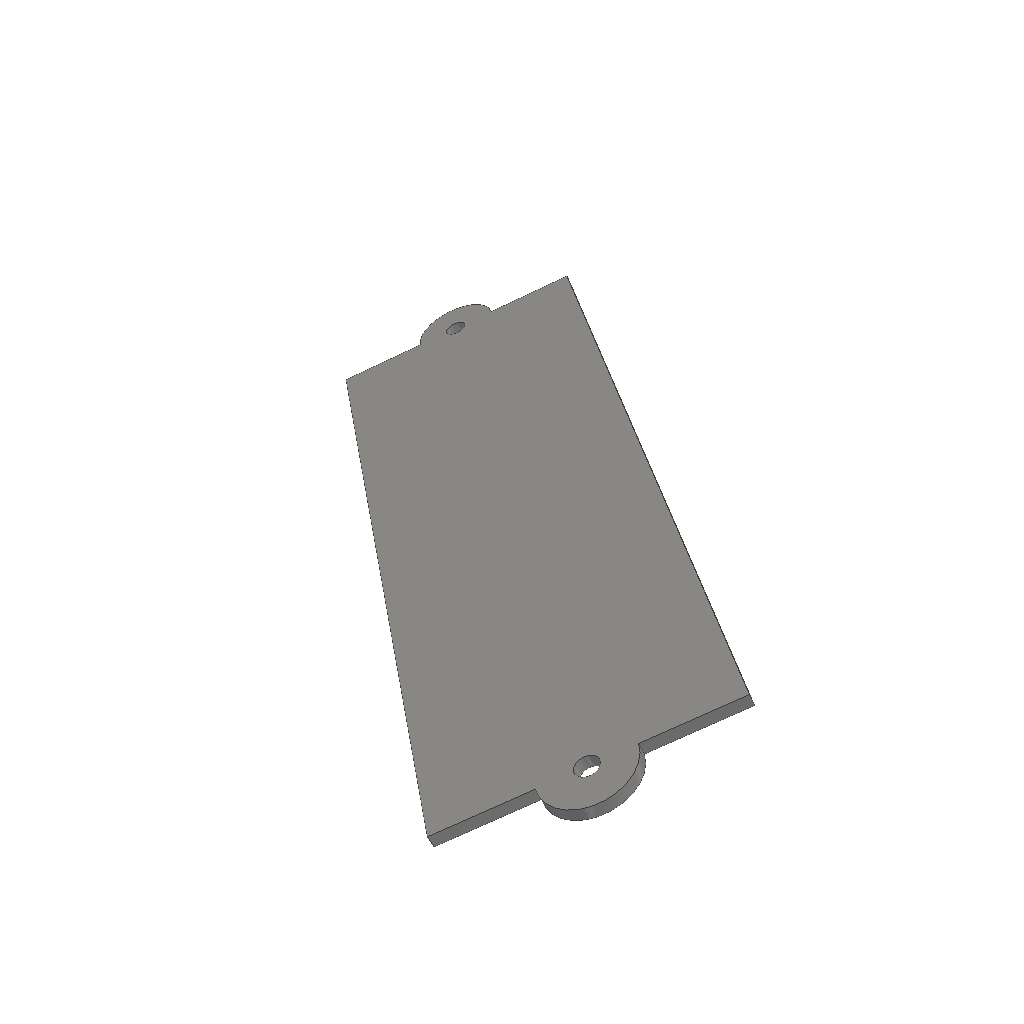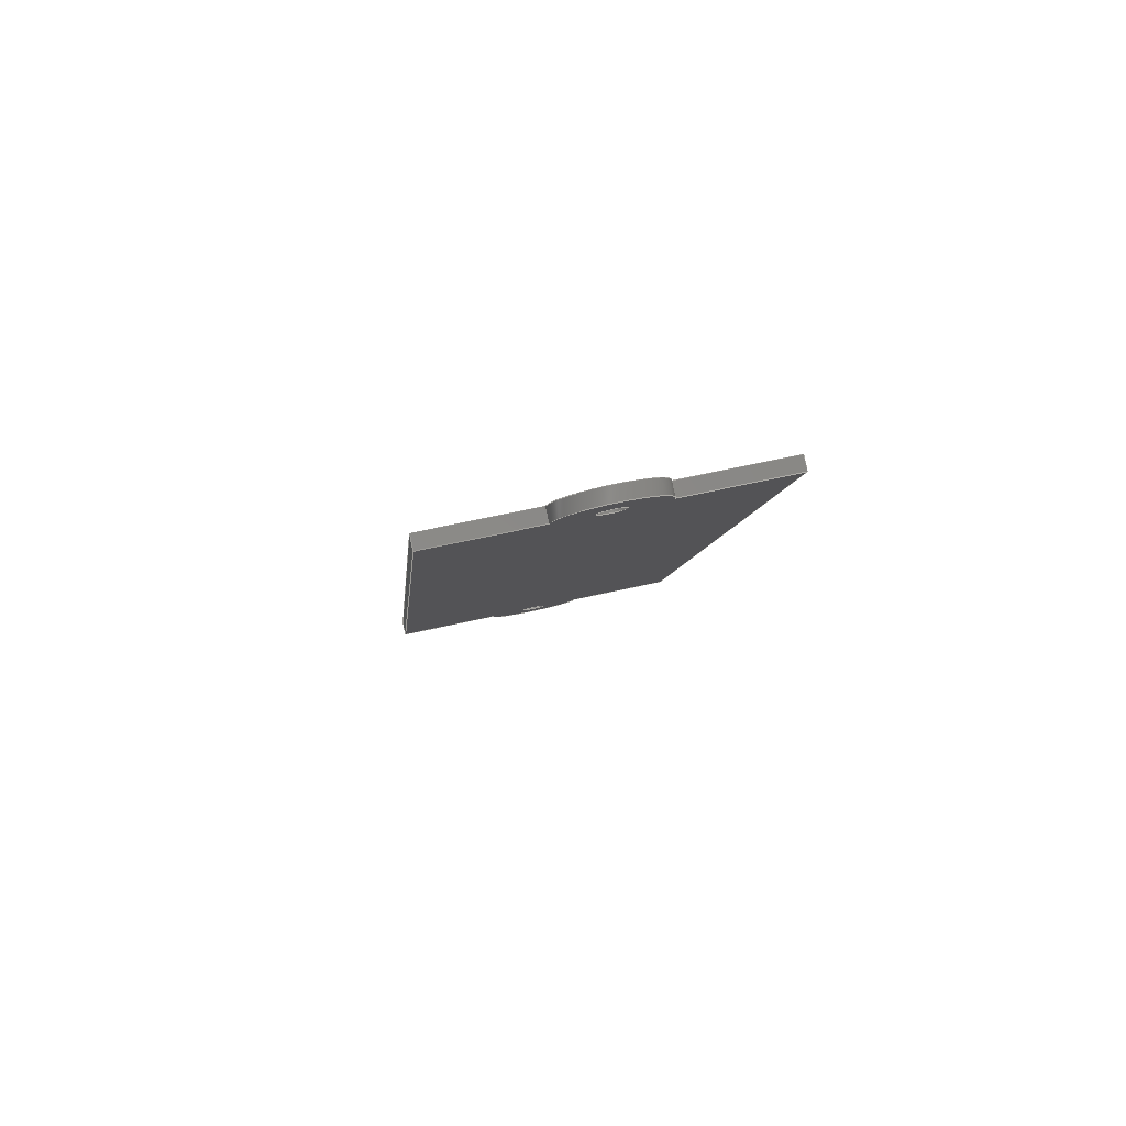
<metadata>
{"format":"step","ext":"step","renderer":"f3d","projection":"perspective","resolution":1024,"background":"white","views":[{"elev":-77.7,"azim":25.1,"up":"+Z"},{"elev":62.3,"azim":-13.0,"up":"+Z"}]}
</metadata>
<code>
ISO-10303-21;
DATA;
#1=MECHANICAL_DESIGN_GEOMETRIC_PRESENTATION_REPRESENTATION('',(#4),#376);
#2=SHAPE_REPRESENTATION_RELATIONSHIP('SRR','None',#382,#3);
#3=ADVANCED_BREP_SHAPE_REPRESENTATION('',(#5),#375);
#4=STYLED_ITEM('',(#392),#5);
#5=MANIFOLD_SOLID_BREP('Body45',#224);
#6=FACE_BOUND('',#41,.T.);
#7=FACE_BOUND('',#42,.T.);
#8=FACE_BOUND('',#44,.T.);
#9=FACE_BOUND('',#45,.T.);
#10=PLANE('',#232);
#11=PLANE('',#236);
#12=PLANE('',#237);
#13=PLANE('',#238);
#14=PLANE('',#242);
#15=PLANE('',#243);
#16=PLANE('',#244);
#17=PLANE('',#245);
#18=FACE_OUTER_BOUND('',#30,.T.);
#19=FACE_OUTER_BOUND('',#31,.T.);
#20=FACE_OUTER_BOUND('',#32,.T.);
#21=FACE_OUTER_BOUND('',#33,.T.);
#22=FACE_OUTER_BOUND('',#34,.T.);
#23=FACE_OUTER_BOUND('',#35,.T.);
#24=FACE_OUTER_BOUND('',#36,.T.);
#25=FACE_OUTER_BOUND('',#37,.T.);
#26=FACE_OUTER_BOUND('',#38,.T.);
#27=FACE_OUTER_BOUND('',#39,.T.);
#28=FACE_OUTER_BOUND('',#40,.T.);
#29=FACE_OUTER_BOUND('',#43,.T.);
#30=EDGE_LOOP('',(#148,#149,#150,#151));
#31=EDGE_LOOP('',(#152,#153,#154,#155));
#32=EDGE_LOOP('',(#156,#157,#158,#159));
#33=EDGE_LOOP('',(#160,#161,#162,#163));
#34=EDGE_LOOP('',(#164,#165,#166,#167));
#35=EDGE_LOOP('',(#168,#169,#170,#171));
#36=EDGE_LOOP('',(#172,#173,#174,#175));
#37=EDGE_LOOP('',(#176,#177,#178,#179));
#38=EDGE_LOOP('',(#180,#181,#182,#183));
#39=EDGE_LOOP('',(#184,#185,#186,#187));
#40=EDGE_LOOP('',(#188,#189,#190,#191,#192,#193,#194,#195));
#41=EDGE_LOOP('',(#196));
#42=EDGE_LOOP('',(#197));
#43=EDGE_LOOP('',(#198,#199,#200,#201,#202,#203,#204,#205));
#44=EDGE_LOOP('',(#206));
#45=EDGE_LOOP('',(#207));
#46=LINE('',#315,#68);
#47=LINE('',#321,#69);
#48=LINE('',#326,#70);
#49=LINE('',#328,#71);
#50=LINE('',#330,#72);
#51=LINE('',#331,#73);
#52=LINE('',#337,#74);
#53=LINE('',#340,#75);
#54=LINE('',#342,#76);
#55=LINE('',#343,#77);
#56=LINE('',#346,#78);
#57=LINE('',#348,#79);
#58=LINE('',#349,#80);
#59=LINE('',#352,#81);
#60=LINE('',#354,#82);
#61=LINE('',#355,#83);
#62=LINE('',#361,#84);
#63=LINE('',#364,#85);
#64=LINE('',#366,#86);
#65=LINE('',#367,#87);
#66=LINE('',#369,#88);
#67=LINE('',#370,#89);
#68=VECTOR('',#252,0.75);
#69=VECTOR('',#259,0.75);
#70=VECTOR('',#264,10);
#71=VECTOR('',#265,10);
#72=VECTOR('',#266,10);
#73=VECTOR('',#267,10);
#74=VECTOR('',#274,10);
#75=VECTOR('',#277,10);
#76=VECTOR('',#278,10);
#77=VECTOR('',#279,10);
#78=VECTOR('',#282,10);
#79=VECTOR('',#283,10);
#80=VECTOR('',#284,10);
#81=VECTOR('',#287,10);
#82=VECTOR('',#288,10);
#83=VECTOR('',#289,10);
#84=VECTOR('',#296,10);
#85=VECTOR('',#299,10);
#86=VECTOR('',#300,10);
#87=VECTOR('',#301,10);
#88=VECTOR('',#304,10);
#89=VECTOR('',#305,10);
#90=CIRCLE('',#227,0.75);
#91=CIRCLE('',#228,0.75);
#92=CIRCLE('',#230,0.75);
#93=CIRCLE('',#231,0.75);
#94=CIRCLE('',#234,2.875);
#95=CIRCLE('',#235,2.875);
#96=CIRCLE('',#240,2.875);
#97=CIRCLE('',#241,2.875);
#98=VERTEX_POINT('',#312);
#99=VERTEX_POINT('',#314);
#100=VERTEX_POINT('',#318);
#101=VERTEX_POINT('',#320);
#102=VERTEX_POINT('',#324);
#103=VERTEX_POINT('',#325);
#104=VERTEX_POINT('',#327);
#105=VERTEX_POINT('',#329);
#106=VERTEX_POINT('',#333);
#107=VERTEX_POINT('',#335);
#108=VERTEX_POINT('',#339);
#109=VERTEX_POINT('',#341);
#110=VERTEX_POINT('',#345);
#111=VERTEX_POINT('',#347);
#112=VERTEX_POINT('',#351);
#113=VERTEX_POINT('',#353);
#114=VERTEX_POINT('',#357);
#115=VERTEX_POINT('',#359);
#116=VERTEX_POINT('',#363);
#117=VERTEX_POINT('',#365);
#118=EDGE_CURVE('',#98,#98,#90,.T.);
#119=EDGE_CURVE('',#98,#99,#46,.T.);
#120=EDGE_CURVE('',#99,#99,#91,.T.);
#121=EDGE_CURVE('',#100,#100,#92,.T.);
#122=EDGE_CURVE('',#100,#101,#47,.T.);
#123=EDGE_CURVE('',#101,#101,#93,.T.);
#124=EDGE_CURVE('',#102,#103,#48,.T.);
#125=EDGE_CURVE('',#103,#104,#49,.T.);
#126=EDGE_CURVE('',#105,#104,#50,.T.);
#127=EDGE_CURVE('',#102,#105,#51,.T.);
#128=EDGE_CURVE('',#102,#106,#94,.T.);
#129=EDGE_CURVE('',#107,#105,#95,.T.);
#130=EDGE_CURVE('',#106,#107,#52,.T.);
#131=EDGE_CURVE('',#108,#106,#53,.T.);
#132=EDGE_CURVE('',#109,#107,#54,.T.);
#133=EDGE_CURVE('',#108,#109,#55,.T.);
#134=EDGE_CURVE('',#110,#108,#56,.T.);
#135=EDGE_CURVE('',#111,#109,#57,.T.);
#136=EDGE_CURVE('',#110,#111,#58,.T.);
#137=EDGE_CURVE('',#112,#110,#59,.T.);
#138=EDGE_CURVE('',#113,#111,#60,.T.);
#139=EDGE_CURVE('',#112,#113,#61,.T.);
#140=EDGE_CURVE('',#112,#114,#96,.T.);
#141=EDGE_CURVE('',#115,#113,#97,.T.);
#142=EDGE_CURVE('',#114,#115,#62,.T.);
#143=EDGE_CURVE('',#116,#114,#63,.T.);
#144=EDGE_CURVE('',#117,#115,#64,.T.);
#145=EDGE_CURVE('',#116,#117,#65,.T.);
#146=EDGE_CURVE('',#116,#103,#66,.T.);
#147=EDGE_CURVE('',#104,#117,#67,.T.);
#148=ORIENTED_EDGE('',*,*,#118,.F.);
#149=ORIENTED_EDGE('',*,*,#119,.T.);
#150=ORIENTED_EDGE('',*,*,#120,.F.);
#151=ORIENTED_EDGE('',*,*,#119,.F.);
#152=ORIENTED_EDGE('',*,*,#121,.F.);
#153=ORIENTED_EDGE('',*,*,#122,.T.);
#154=ORIENTED_EDGE('',*,*,#123,.F.);
#155=ORIENTED_EDGE('',*,*,#122,.F.);
#156=ORIENTED_EDGE('',*,*,#124,.T.);
#157=ORIENTED_EDGE('',*,*,#125,.T.);
#158=ORIENTED_EDGE('',*,*,#126,.F.);
#159=ORIENTED_EDGE('',*,*,#127,.F.);
#160=ORIENTED_EDGE('',*,*,#128,.F.);
#161=ORIENTED_EDGE('',*,*,#127,.T.);
#162=ORIENTED_EDGE('',*,*,#129,.F.);
#163=ORIENTED_EDGE('',*,*,#130,.F.);
#164=ORIENTED_EDGE('',*,*,#131,.T.);
#165=ORIENTED_EDGE('',*,*,#130,.T.);
#166=ORIENTED_EDGE('',*,*,#132,.F.);
#167=ORIENTED_EDGE('',*,*,#133,.F.);
#168=ORIENTED_EDGE('',*,*,#134,.T.);
#169=ORIENTED_EDGE('',*,*,#133,.T.);
#170=ORIENTED_EDGE('',*,*,#135,.F.);
#171=ORIENTED_EDGE('',*,*,#136,.F.);
#172=ORIENTED_EDGE('',*,*,#137,.T.);
#173=ORIENTED_EDGE('',*,*,#136,.T.);
#174=ORIENTED_EDGE('',*,*,#138,.F.);
#175=ORIENTED_EDGE('',*,*,#139,.F.);
#176=ORIENTED_EDGE('',*,*,#140,.F.);
#177=ORIENTED_EDGE('',*,*,#139,.T.);
#178=ORIENTED_EDGE('',*,*,#141,.F.);
#179=ORIENTED_EDGE('',*,*,#142,.F.);
#180=ORIENTED_EDGE('',*,*,#143,.T.);
#181=ORIENTED_EDGE('',*,*,#142,.T.);
#182=ORIENTED_EDGE('',*,*,#144,.F.);
#183=ORIENTED_EDGE('',*,*,#145,.F.);
#184=ORIENTED_EDGE('',*,*,#146,.F.);
#185=ORIENTED_EDGE('',*,*,#145,.T.);
#186=ORIENTED_EDGE('',*,*,#147,.F.);
#187=ORIENTED_EDGE('',*,*,#125,.F.);
#188=ORIENTED_EDGE('',*,*,#146,.T.);
#189=ORIENTED_EDGE('',*,*,#124,.F.);
#190=ORIENTED_EDGE('',*,*,#128,.T.);
#191=ORIENTED_EDGE('',*,*,#131,.F.);
#192=ORIENTED_EDGE('',*,*,#134,.F.);
#193=ORIENTED_EDGE('',*,*,#137,.F.);
#194=ORIENTED_EDGE('',*,*,#140,.T.);
#195=ORIENTED_EDGE('',*,*,#143,.F.);
#196=ORIENTED_EDGE('',*,*,#123,.T.);
#197=ORIENTED_EDGE('',*,*,#120,.T.);
#198=ORIENTED_EDGE('',*,*,#147,.T.);
#199=ORIENTED_EDGE('',*,*,#144,.T.);
#200=ORIENTED_EDGE('',*,*,#141,.T.);
#201=ORIENTED_EDGE('',*,*,#138,.T.);
#202=ORIENTED_EDGE('',*,*,#135,.T.);
#203=ORIENTED_EDGE('',*,*,#132,.T.);
#204=ORIENTED_EDGE('',*,*,#129,.T.);
#205=ORIENTED_EDGE('',*,*,#126,.T.);
#206=ORIENTED_EDGE('',*,*,#121,.T.);
#207=ORIENTED_EDGE('',*,*,#118,.T.);
#208=CYLINDRICAL_SURFACE('',#226,0.75);
#209=CYLINDRICAL_SURFACE('',#229,0.75);
#210=CYLINDRICAL_SURFACE('',#233,2.875);
#211=CYLINDRICAL_SURFACE('',#239,2.875);
#212=ADVANCED_FACE('',(#18),#208,.F.);
#213=ADVANCED_FACE('',(#19),#209,.F.);
#214=ADVANCED_FACE('',(#20),#10,.T.);
#215=ADVANCED_FACE('',(#21),#210,.T.);
#216=ADVANCED_FACE('',(#22),#11,.T.);
#217=ADVANCED_FACE('',(#23),#12,.T.);
#218=ADVANCED_FACE('',(#24),#13,.T.);
#219=ADVANCED_FACE('',(#25),#211,.T.);
#220=ADVANCED_FACE('',(#26),#14,.T.);
#221=ADVANCED_FACE('',(#27),#15,.T.);
#222=ADVANCED_FACE('',(#28,#6,#7),#16,.T.);
#223=ADVANCED_FACE('',(#29,#8,#9),#17,.F.);
#224=CLOSED_SHELL('',(#212,#213,#214,#215,#216,#217,#218,#219,#220,#221,
#222,#223));
#225=AXIS2_PLACEMENT_3D('',#310,#246,#247);
#226=AXIS2_PLACEMENT_3D('',#311,#248,#249);
#227=AXIS2_PLACEMENT_3D('',#313,#250,#251);
#228=AXIS2_PLACEMENT_3D('',#316,#253,#254);
#229=AXIS2_PLACEMENT_3D('',#317,#255,#256);
#230=AXIS2_PLACEMENT_3D('',#319,#257,#258);
#231=AXIS2_PLACEMENT_3D('',#322,#260,#261);
#232=AXIS2_PLACEMENT_3D('',#323,#262,#263);
#233=AXIS2_PLACEMENT_3D('',#332,#268,#269);
#234=AXIS2_PLACEMENT_3D('',#334,#270,#271);
#235=AXIS2_PLACEMENT_3D('',#336,#272,#273);
#236=AXIS2_PLACEMENT_3D('',#338,#275,#276);
#237=AXIS2_PLACEMENT_3D('',#344,#280,#281);
#238=AXIS2_PLACEMENT_3D('',#350,#285,#286);
#239=AXIS2_PLACEMENT_3D('',#356,#290,#291);
#240=AXIS2_PLACEMENT_3D('',#358,#292,#293);
#241=AXIS2_PLACEMENT_3D('',#360,#294,#295);
#242=AXIS2_PLACEMENT_3D('',#362,#297,#298);
#243=AXIS2_PLACEMENT_3D('',#368,#302,#303);
#244=AXIS2_PLACEMENT_3D('',#371,#306,#307);
#245=AXIS2_PLACEMENT_3D('',#372,#308,#309);
#246=DIRECTION('axis',(0,0,1));
#247=DIRECTION('refdir',(1,0,0));
#248=DIRECTION('center_axis',(0,0.9272,0.3746));
#249=DIRECTION('ref_axis',(1,0,0));
#250=DIRECTION('center_axis',(0,-0.9272,-0.3746));
#251=DIRECTION('ref_axis',(1,0,0));
#252=DIRECTION('',(0,-0.9272,-0.3746));
#253=DIRECTION('center_axis',(0,0.9272,0.3746));
#254=DIRECTION('ref_axis',(1,0,0));
#255=DIRECTION('center_axis',(0,0.9272,0.3746));
#256=DIRECTION('ref_axis',(1,0,0));
#257=DIRECTION('center_axis',(0,-0.9272,-0.3746));
#258=DIRECTION('ref_axis',(1,0,0));
#259=DIRECTION('',(0,-0.9272,-0.3746));
#260=DIRECTION('center_axis',(0,0.9272,0.3746));
#261=DIRECTION('ref_axis',(1,0,0));
#262=DIRECTION('center_axis',(1.971e-45,-0.3746,0.9272));
#263=DIRECTION('ref_axis',(1,-7.809e-31,-3.155e-31));
#264=DIRECTION('',(1,-7.809e-31,-3.155e-31));
#265=DIRECTION('',(0,0.9272,0.3746));
#266=DIRECTION('',(1,-7.809e-31,-3.155e-31));
#267=DIRECTION('',(0,0.9272,0.3746));
#268=DIRECTION('center_axis',(0,0.9272,0.3746));
#269=DIRECTION('ref_axis',(1,0,0));
#270=DIRECTION('center_axis',(0,-0.9272,-0.3746));
#271=DIRECTION('ref_axis',(1,0,0));
#272=DIRECTION('center_axis',(0,0.9272,0.3746));
#273=DIRECTION('ref_axis',(1,0,0));
#274=DIRECTION('',(0,0.9272,0.3746));
#275=DIRECTION('center_axis',(1.971e-45,-0.3746,0.9272));
#276=DIRECTION('ref_axis',(1,-7.809e-31,-3.155e-31));
#277=DIRECTION('',(1,-7.809e-31,-3.155e-31));
#278=DIRECTION('',(1,-7.809e-31,-3.155e-31));
#279=DIRECTION('',(0,0.9272,0.3746));
#280=DIRECTION('center_axis',(-1,0,0));
#281=DIRECTION('ref_axis',(0,-0.3746,0.9272));
#282=DIRECTION('',(0,-0.3746,0.9272));
#283=DIRECTION('',(0,-0.3746,0.9272));
#284=DIRECTION('',(0,0.9272,0.3746));
#285=DIRECTION('center_axis',(2.723e-17,0.3746,-0.9272));
#286=DIRECTION('ref_axis',(-1,1.02e-17,-2.524e-17));
#287=DIRECTION('',(-1,1.02e-17,-2.524e-17));
#288=DIRECTION('',(-1,1.02e-17,-2.524e-17));
#289=DIRECTION('',(0,0.9272,0.3746));
#290=DIRECTION('center_axis',(0,0.9272,0.3746));
#291=DIRECTION('ref_axis',(1,0,0));
#292=DIRECTION('center_axis',(0,-0.9272,-0.3746));
#293=DIRECTION('ref_axis',(1,0,0));
#294=DIRECTION('center_axis',(0,0.9272,0.3746));
#295=DIRECTION('ref_axis',(1,0,0));
#296=DIRECTION('',(0,0.9272,0.3746));
#297=DIRECTION('center_axis',(2.723e-17,0.3746,-0.9272));
#298=DIRECTION('ref_axis',(-1,1.02e-17,-2.524e-17));
#299=DIRECTION('',(-1,1.02e-17,-2.524e-17));
#300=DIRECTION('',(-1,1.02e-17,-2.524e-17));
#301=DIRECTION('',(0,0.9272,0.3746));
#302=DIRECTION('center_axis',(1,0,0));
#303=DIRECTION('ref_axis',(0,0.3746,-0.9272));
#304=DIRECTION('',(0,-0.3746,0.9272));
#305=DIRECTION('',(0,0.3746,-0.9272));
#306=DIRECTION('center_axis',(-8.423e-31,-0.9272,-0.3746));
#307=DIRECTION('ref_axis',(1,-7.809e-31,-3.155e-31));
#308=DIRECTION('center_axis',(-8.423e-31,-0.9272,-0.3746));
#309=DIRECTION('ref_axis',(1,-7.809e-31,-3.155e-31));
#310=CARTESIAN_POINT('',(0,0,0));
#311=CARTESIAN_POINT('Origin',(93.95,33.77,72.94));
#312=CARTESIAN_POINT('',(93.2,34.51,73.24));
#313=CARTESIAN_POINT('Origin',(93.95,34.51,73.24));
#314=CARTESIAN_POINT('',(93.2,33.77,72.94));
#315=CARTESIAN_POINT('',(93.2,33.77,72.94));
#316=CARTESIAN_POINT('Origin',(93.95,33.77,72.94));
#317=CARTESIAN_POINT('Origin',(93.95,52.5,26.58));
#318=CARTESIAN_POINT('',(93.2,53.24,26.88));
#319=CARTESIAN_POINT('Origin',(93.95,53.24,26.88));
#320=CARTESIAN_POINT('',(93.2,52.5,26.58));
#321=CARTESIAN_POINT('',(93.2,52.5,26.58));
#322=CARTESIAN_POINT('Origin',(93.95,52.5,26.58));
#323=CARTESIAN_POINT('Origin',(96.82,33.77,72.94));
#324=CARTESIAN_POINT('',(96.82,33.77,72.94));
#325=CARTESIAN_POINT('',(102.9,33.77,72.94));
#326=CARTESIAN_POINT('',(84.95,33.77,72.94));
#327=CARTESIAN_POINT('',(102.9,34.51,73.24));
#328=CARTESIAN_POINT('',(102.9,33.77,72.94));
#329=CARTESIAN_POINT('',(96.82,34.51,73.24));
#330=CARTESIAN_POINT('',(84.95,34.51,73.24));
#331=CARTESIAN_POINT('',(96.82,33.77,72.94));
#332=CARTESIAN_POINT('Origin',(93.95,33.77,72.94));
#333=CARTESIAN_POINT('',(91.07,33.77,72.94));
#334=CARTESIAN_POINT('Origin',(93.95,33.77,72.94));
#335=CARTESIAN_POINT('',(91.07,34.51,73.24));
#336=CARTESIAN_POINT('Origin',(93.95,34.51,73.24));
#337=CARTESIAN_POINT('',(91.07,33.77,72.94));
#338=CARTESIAN_POINT('Origin',(84.95,33.77,72.94));
#339=CARTESIAN_POINT('',(84.95,33.77,72.94));
#340=CARTESIAN_POINT('',(84.95,33.77,72.94));
#341=CARTESIAN_POINT('',(84.95,34.51,73.24));
#342=CARTESIAN_POINT('',(84.95,34.51,73.24));
#343=CARTESIAN_POINT('',(84.95,33.77,72.94));
#344=CARTESIAN_POINT('Origin',(84.95,52.5,26.58));
#345=CARTESIAN_POINT('',(84.95,52.5,26.58));
#346=CARTESIAN_POINT('',(84.95,52.5,26.58));
#347=CARTESIAN_POINT('',(84.95,53.24,26.88));
#348=CARTESIAN_POINT('',(84.95,53.24,26.88));
#349=CARTESIAN_POINT('',(84.95,52.5,26.58));
#350=CARTESIAN_POINT('Origin',(91.07,52.5,26.58));
#351=CARTESIAN_POINT('',(91.07,52.5,26.58));
#352=CARTESIAN_POINT('',(102.9,52.5,26.58));
#353=CARTESIAN_POINT('',(91.07,53.24,26.88));
#354=CARTESIAN_POINT('',(102.9,53.24,26.88));
#355=CARTESIAN_POINT('',(91.07,52.5,26.58));
#356=CARTESIAN_POINT('Origin',(93.95,52.5,26.58));
#357=CARTESIAN_POINT('',(96.82,52.5,26.58));
#358=CARTESIAN_POINT('Origin',(93.95,52.5,26.58));
#359=CARTESIAN_POINT('',(96.82,53.24,26.88));
#360=CARTESIAN_POINT('Origin',(93.95,53.24,26.88));
#361=CARTESIAN_POINT('',(96.82,52.5,26.58));
#362=CARTESIAN_POINT('Origin',(102.9,52.5,26.58));
#363=CARTESIAN_POINT('',(102.9,52.5,26.58));
#364=CARTESIAN_POINT('',(102.9,52.5,26.58));
#365=CARTESIAN_POINT('',(102.9,53.24,26.88));
#366=CARTESIAN_POINT('',(102.9,53.24,26.88));
#367=CARTESIAN_POINT('',(102.9,52.5,26.58));
#368=CARTESIAN_POINT('Origin',(102.9,33.77,72.94));
#369=CARTESIAN_POINT('',(102.9,52.5,26.58));
#370=CARTESIAN_POINT('',(102.9,53.24,26.88));
#371=CARTESIAN_POINT('Origin',(93.95,43.14,49.76));
#372=CARTESIAN_POINT('Origin',(93.95,43.88,50.06));
#373=UNCERTAINTY_MEASURE_WITH_UNIT(LENGTH_MEASURE(0.01),#377,
'DISTANCE_ACCURACY_VALUE',
'Maximum model space distance between geometric entities at asserted c
onnectivities');
#374=UNCERTAINTY_MEASURE_WITH_UNIT(LENGTH_MEASURE(0.01),#377,
'DISTANCE_ACCURACY_VALUE',
'Maximum model space distance between geometric entities at asserted c
onnectivities');
#375=(
GEOMETRIC_REPRESENTATION_CONTEXT(3)
GLOBAL_UNCERTAINTY_ASSIGNED_CONTEXT((#373))
GLOBAL_UNIT_ASSIGNED_CONTEXT((#377,#378,#379))
REPRESENTATION_CONTEXT('','3D')
);
#376=(
GEOMETRIC_REPRESENTATION_CONTEXT(3)
GLOBAL_UNCERTAINTY_ASSIGNED_CONTEXT((#374))
GLOBAL_UNIT_ASSIGNED_CONTEXT((#377,#378,#379))
REPRESENTATION_CONTEXT('','3D')
);
#377=(
LENGTH_UNIT()
NAMED_UNIT(*)
SI_UNIT(.MILLI.,.METRE.)
);
#378=(
NAMED_UNIT(*)
PLANE_ANGLE_UNIT()
SI_UNIT($,.RADIAN.)
);
#379=(
NAMED_UNIT(*)
SI_UNIT($,.STERADIAN.)
SOLID_ANGLE_UNIT()
);
#380=SHAPE_DEFINITION_REPRESENTATION(#381,#382);
#381=PRODUCT_DEFINITION_SHAPE('',$,#384);
#382=SHAPE_REPRESENTATION('',(#225),#375);
#383=PRODUCT_DEFINITION_CONTEXT('part definition',#388,'design');
#384=PRODUCT_DEFINITION('Bitaxecasefinal','Bitaxecasefinal v44',#385,#383);
#385=PRODUCT_DEFINITION_FORMATION('',$,#390);
#386=PRODUCT_RELATED_PRODUCT_CATEGORY('Bitaxecasefinal v44',
'Bitaxecasefinal v44',(#390));
#387=APPLICATION_PROTOCOL_DEFINITION('international standard',
'ap242_managed_model_based_3d_engineering',2011,#388);
#388=APPLICATION_CONTEXT('Managed model based 3d engineering');
#389=PRODUCT_CONTEXT('part definition',#388,'mechanical');
#390=PRODUCT('Bitaxecasefinal','Bitaxecasefinal v44',$,(#389));
#391=PRESENTATION_STYLE_ASSIGNMENT((#397));
#392=PRESENTATION_STYLE_ASSIGNMENT((#398));
#393=PRESENTATION_STYLE_ASSIGNMENT((#399));
#394=PRESENTATION_STYLE_ASSIGNMENT((#400));
#395=PRESENTATION_STYLE_ASSIGNMENT((#401));
#396=PRESENTATION_STYLE_ASSIGNMENT((#402));
#397=SURFACE_STYLE_USAGE(.BOTH.,#403);
#398=SURFACE_STYLE_USAGE(.BOTH.,#404);
#399=SURFACE_STYLE_USAGE(.BOTH.,#405);
#400=SURFACE_STYLE_USAGE(.BOTH.,#406);
#401=SURFACE_STYLE_USAGE(.BOTH.,#407);
#402=SURFACE_STYLE_USAGE(.BOTH.,#408);
#403=SURFACE_SIDE_STYLE('',(#409));
#404=SURFACE_SIDE_STYLE('',(#410));
#405=SURFACE_SIDE_STYLE('',(#411));
#406=SURFACE_SIDE_STYLE('',(#412));
#407=SURFACE_SIDE_STYLE('',(#413));
#408=SURFACE_SIDE_STYLE('',(#414));
#409=SURFACE_STYLE_FILL_AREA(#415);
#410=SURFACE_STYLE_FILL_AREA(#416);
#411=SURFACE_STYLE_FILL_AREA(#417);
#412=SURFACE_STYLE_FILL_AREA(#418);
#413=SURFACE_STYLE_FILL_AREA(#419);
#414=SURFACE_STYLE_FILL_AREA(#420);
#415=FILL_AREA_STYLE('Aluminum - Anodized Glossy (Grey)',(#421));
#416=FILL_AREA_STYLE('Paint - Enamel Glossy (Black)',(#422));
#417=FILL_AREA_STYLE('Base Material - Opaque',(#423));
#418=FILL_AREA_STYLE('Aluminum - Polished',(#424));
#419=FILL_AREA_STYLE('LED (Blue)',(#425));
#420=FILL_AREA_STYLE('Plastic - Translucent Glossy (Green)',(#426));
#421=FILL_AREA_STYLE_COLOUR('Aluminum - Anodized Glossy (Grey)',#427);
#422=FILL_AREA_STYLE_COLOUR('Paint - Enamel Glossy (Black)',#428);
#423=FILL_AREA_STYLE_COLOUR('Base Material - Opaque',#429);
#424=FILL_AREA_STYLE_COLOUR('Aluminum - Polished',#430);
#425=FILL_AREA_STYLE_COLOUR('LED (Blue)',#431);
#426=FILL_AREA_STYLE_COLOUR('Plastic - Translucent Glossy (Green)',#432);
#427=COLOUR_RGB('Aluminum - Anodized Glossy (Grey)',0.5373,0.5373,
0.5373);
#428=COLOUR_RGB('Paint - Enamel Glossy (Black)',0.09804,0.09804,
0.09804);
#429=COLOUR_RGB('Base Material - Opaque',0.2157,0.2157,
0.2157);
#430=COLOUR_RGB('Aluminum - Polished',0.9608,0.9608,
0.9647);
#431=COLOUR_RGB('LED (Blue)',0.1882,0.2314,0.5882);
#432=COLOUR_RGB('Plastic - Translucent Glossy (Green)',0.2667,
0.5882,0.2824);
ENDSEC;
END-ISO-10303-21;

</code>
